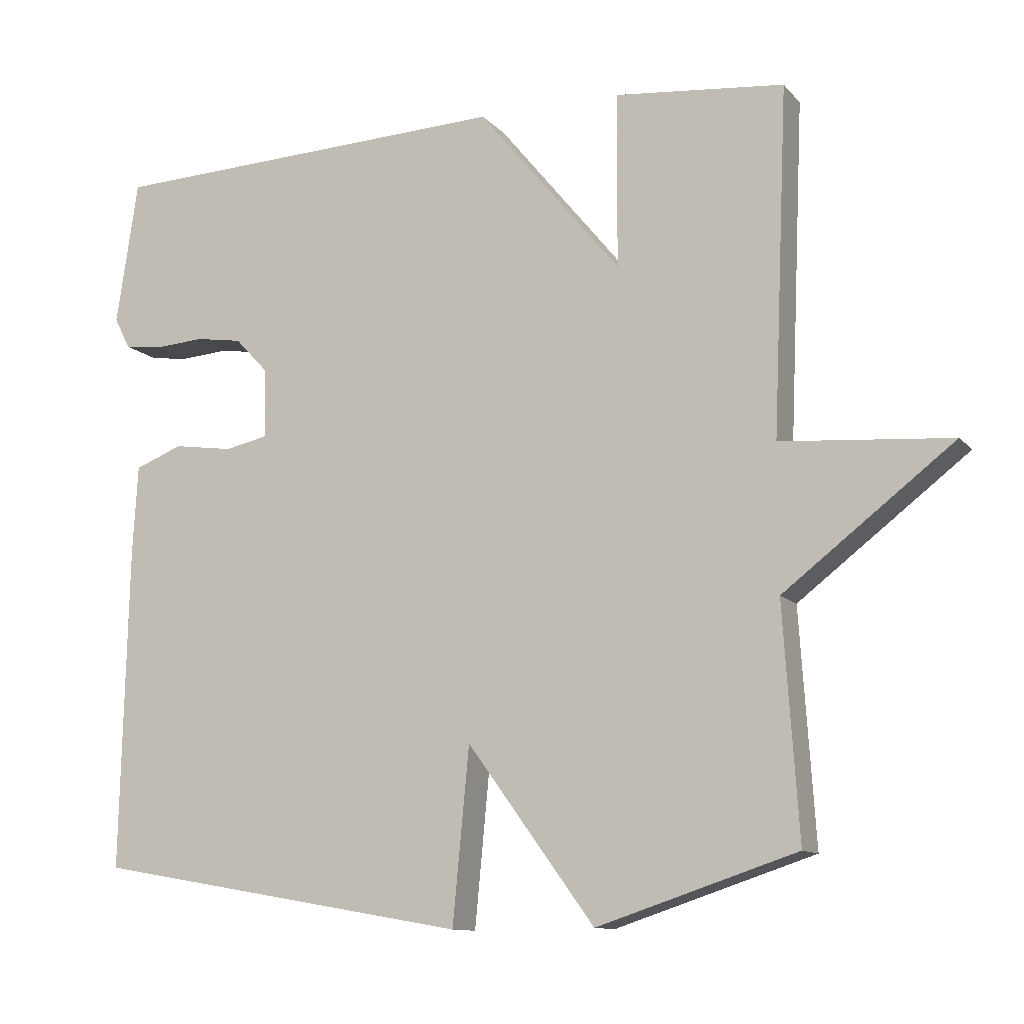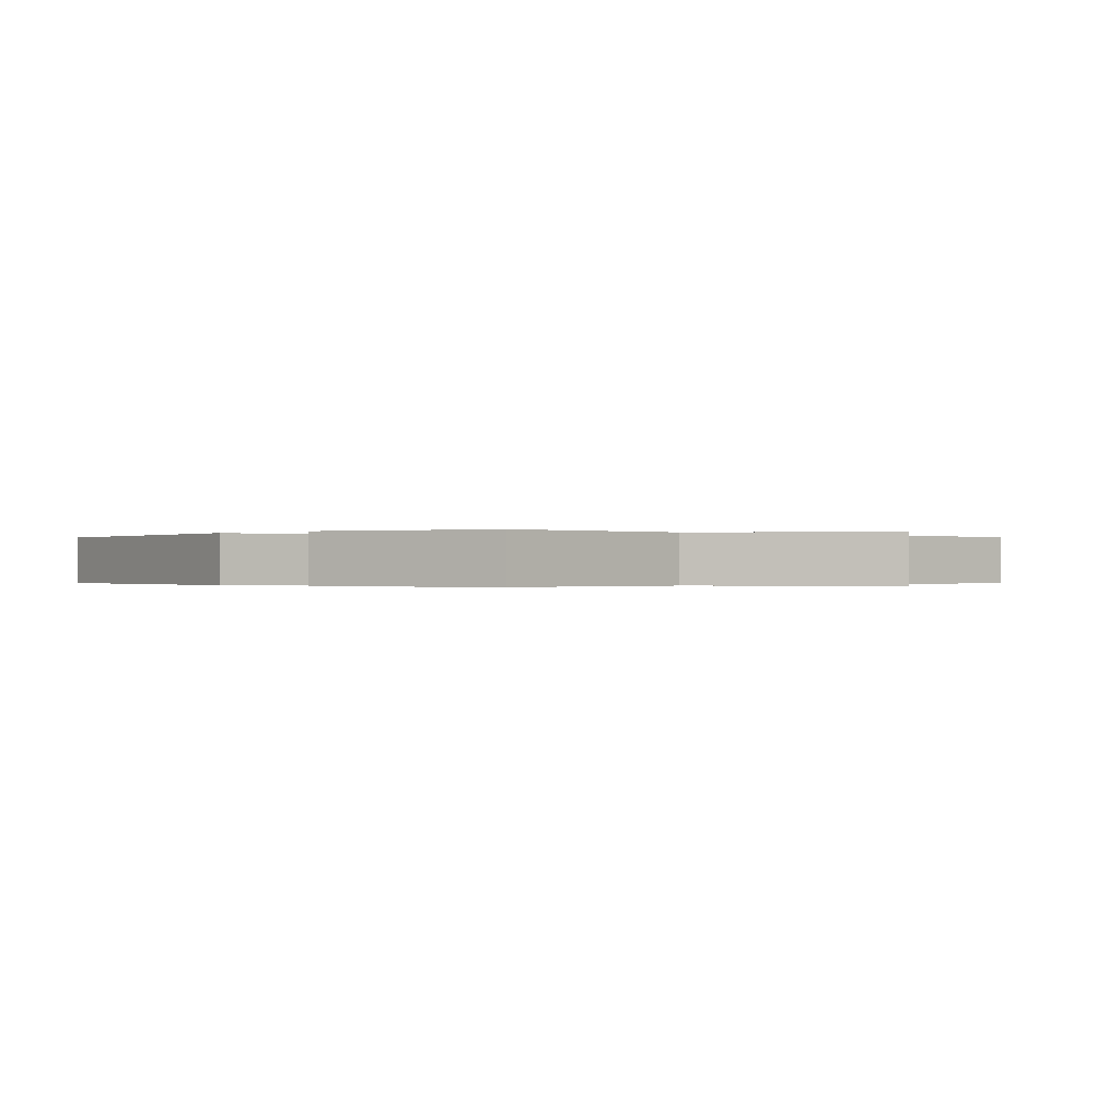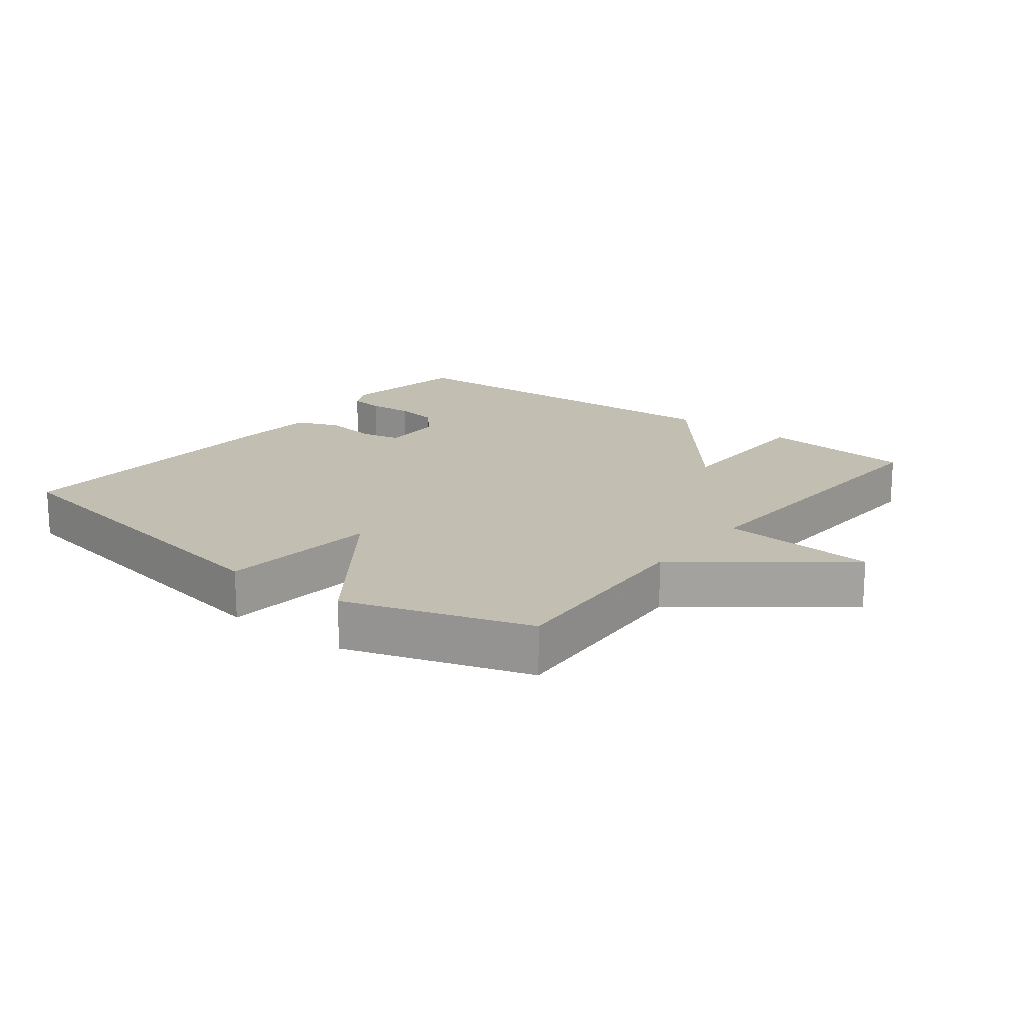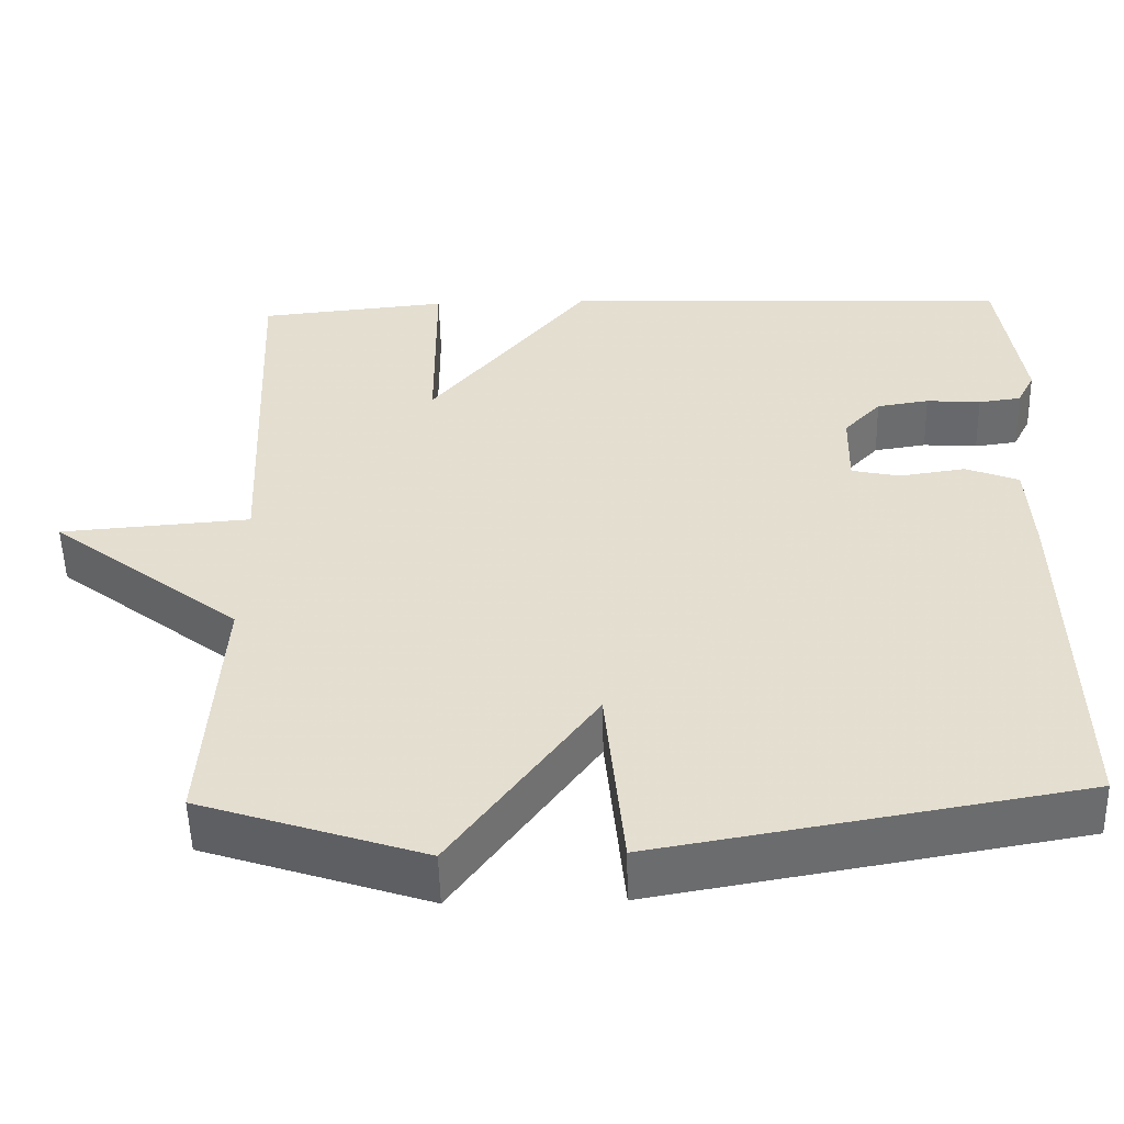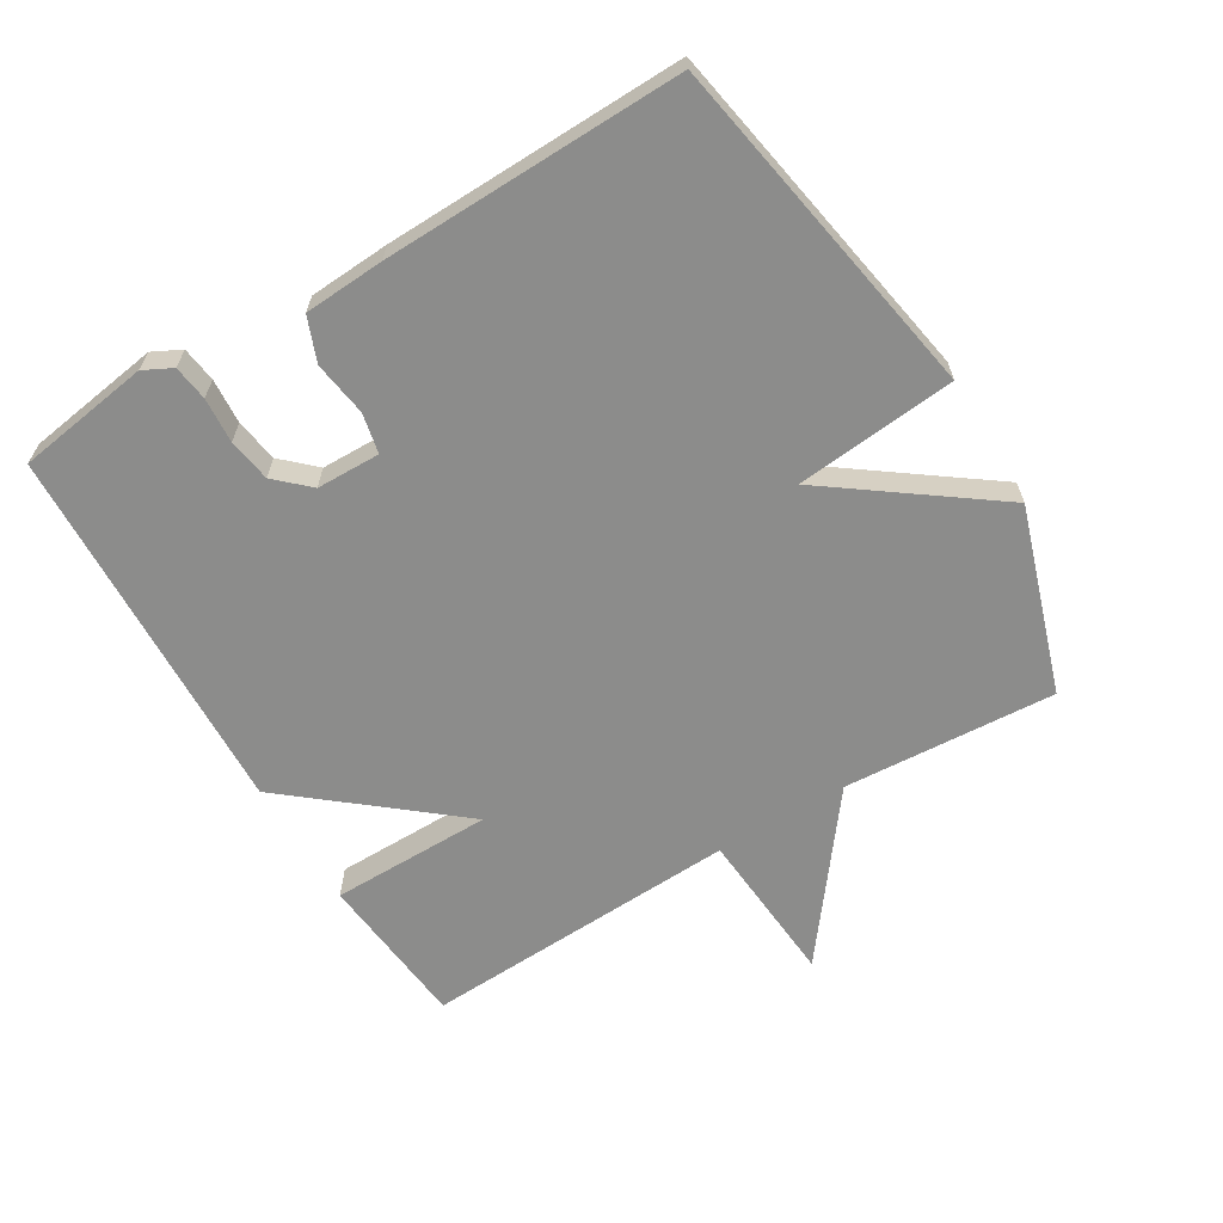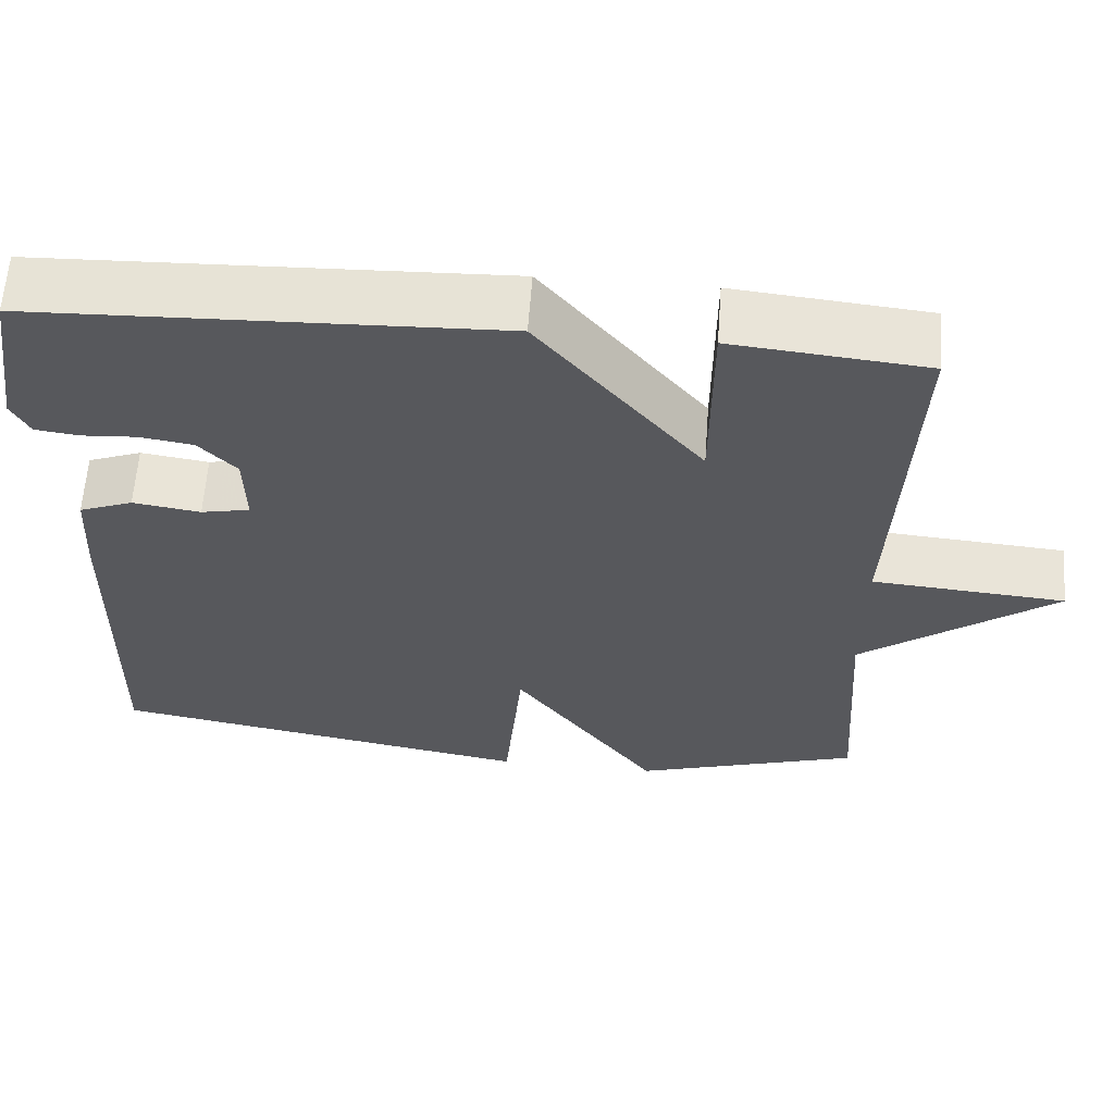
<metadata>
{"format":"obj","ext":"obj","renderer":"f3d","projection":"perspective","resolution":1024,"background":"white","views":[{"elev":-11.4,"azim":-155.9,"up":"+Z"},{"elev":-0.2,"azim":-132.9,"up":"+Y"},{"elev":17.4,"azim":-142.1,"up":"+Y"},{"elev":-52.9,"azim":1.4,"up":"+Z"},{"elev":-64.1,"azim":121.1,"up":"+Y"},{"elev":61.5,"azim":-175.8,"up":"+Z"}]}
</metadata>
<code>
v 0.5 0.07 0.5
v 0.53 0.07 0.299
v 0.508 0.07 0.256
v 0.455 0.07 0.249
v 0.387 0.07 0.254
v 0.322 0.07 0.244
v 0.276 0.07 0.195
v 0.274 0.07 0.099
v 0.334 0.07 0.086
v 0.417 0.07 0.098
v 0.483 0.07 0.072
v 0.49 0.07 -0.049
v 0.5 0.07 -0.5
v -0.023 0.07 -0.591
v -0.046 0.07 -0.349
v -0.223 0.07 -0.591
v -0.5 0.07 -0.5
v -0.479 0.07 -0.18
v -0.715 0.07 0.002
v -0.479 0.07 0.02
v -0.5 0.07 0.5
v -0.264 0.07 0.523
v -0.263 0.07 0.28
v -0.064 0.07 0.523
v 0.5 0 0.5
v 0.53 0 0.299
v 0.508 0 0.256
v 0.455 0 0.249
v 0.387 0 0.254
v 0.322 0 0.244
v 0.276 0 0.195
v 0.274 0 0.099
v 0.334 0 0.086
v 0.417 0 0.098
v 0.483 0 0.072
v 0.49 0 -0.049
v 0.5 0 -0.5
v -0.023 0 -0.591
v -0.046 0 -0.349
v -0.223 0 -0.591
v -0.5 0 -0.5
v -0.479 0 -0.18
v -0.715 0 0.002
v -0.479 0 0.02
v -0.5 0 0.5
v -0.264 0 0.523
v -0.263 0 0.28
v -0.064 0 0.523
f 1 2 3
f 24 1 3
f 23 24 3
f 20 21 22 23
f 18 19 20
f 18 20 23
f 17 18 23
f 16 17 23
f 15 16 23
f 13 14 15
f 12 13 15
f 11 12 15
f 10 11 15
f 9 10 15
f 8 9 15
f 7 8 15 23
f 6 7 23
f 5 6 23
f 3 4 5
f 3 5 23
f 27 26 25
f 27 25 48
f 27 48 47
f 47 46 45 44
f 44 43 42
f 47 44 42
f 47 42 41
f 47 41 40
f 47 40 39
f 39 38 37
f 39 37 36
f 39 36 35
f 39 35 34
f 39 34 33
f 39 33 32
f 47 39 32 31
f 47 31 30
f 47 30 29
f 29 28 27
f 47 29 27
f 1 25 26 2
f 2 26 27 3
f 3 27 28 4
f 4 28 29 5
f 5 29 30 6
f 6 30 31 7
f 7 31 32 8
f 8 32 33 9
f 9 33 34 10
f 10 34 35 11
f 11 35 36 12
f 12 36 37 13
f 13 37 38 14
f 14 38 39 15
f 15 39 40 16
f 16 40 41 17
f 17 41 42 18
f 18 42 43 19
f 19 43 44 20
f 20 44 45 21
f 21 45 46 22
f 22 46 47 23
f 23 47 48 24
f 24 48 25 1

</code>
